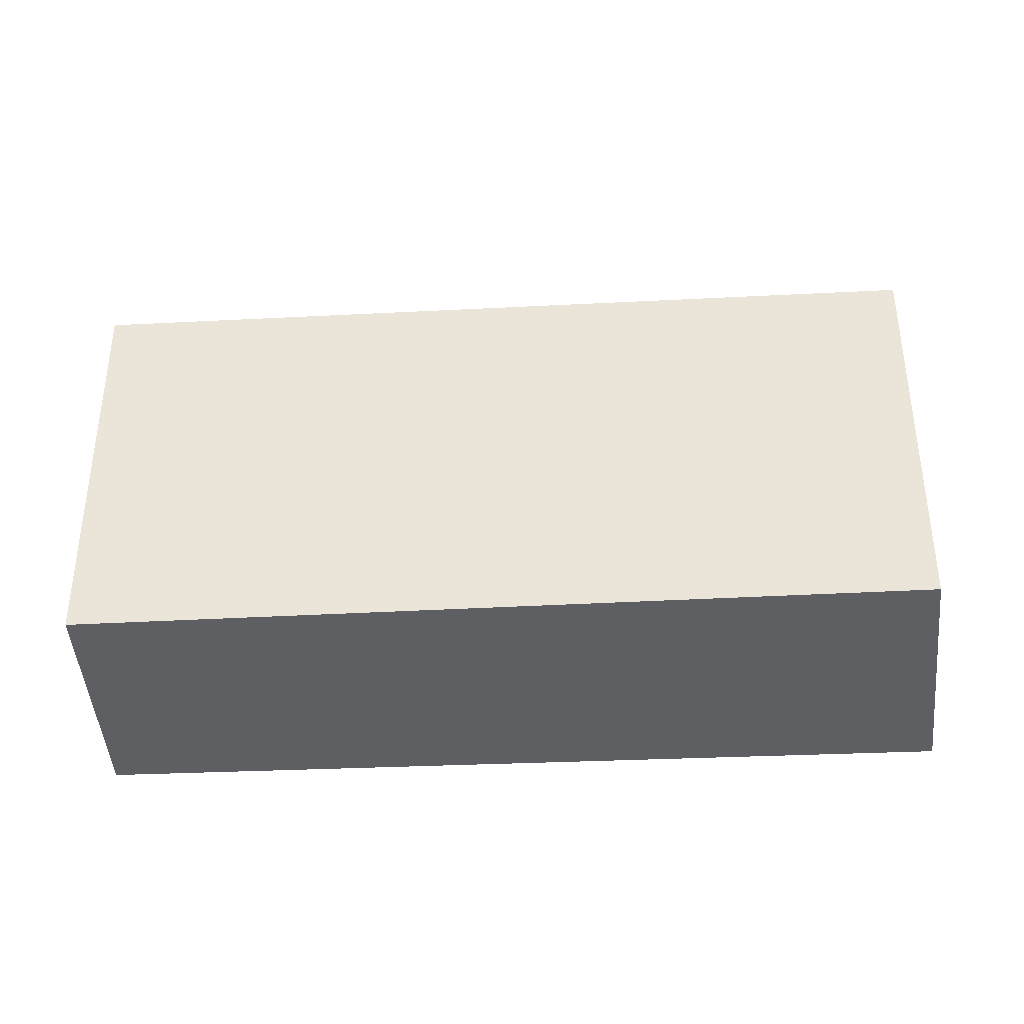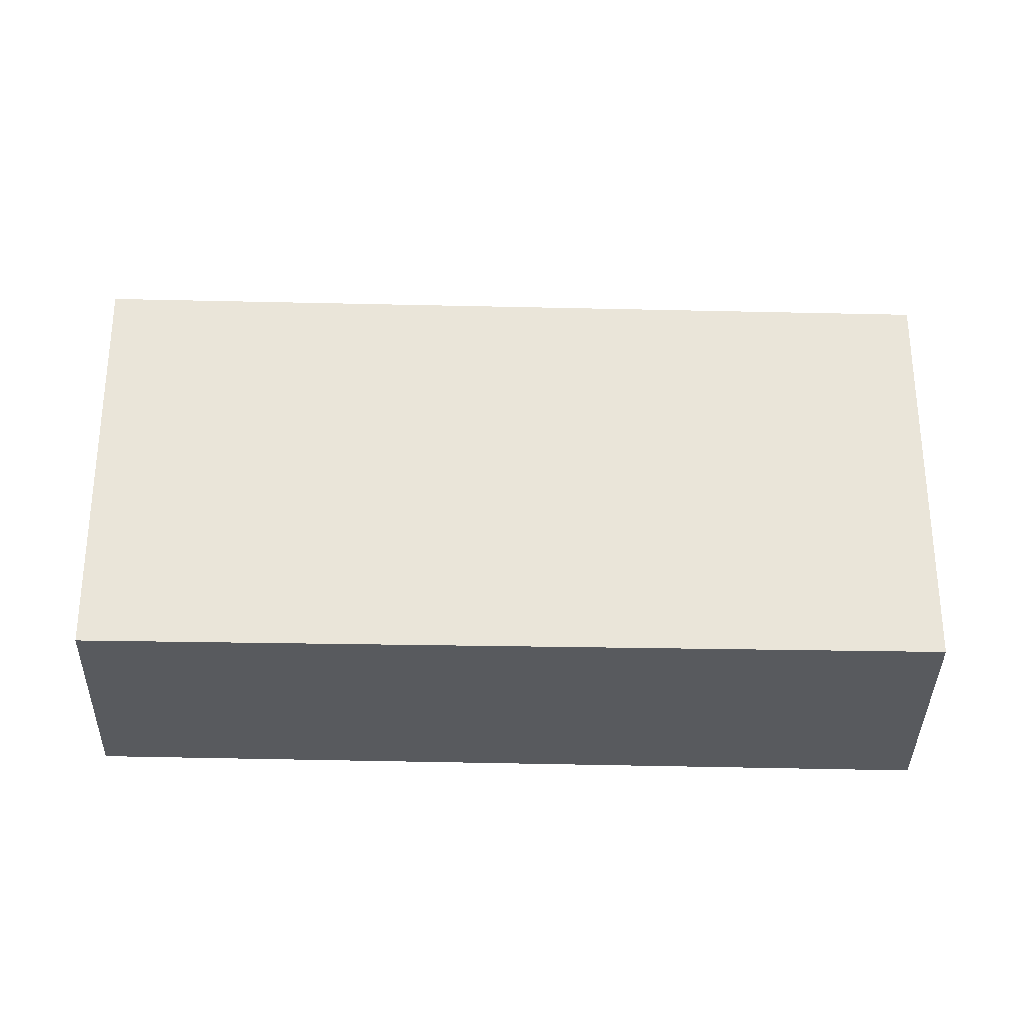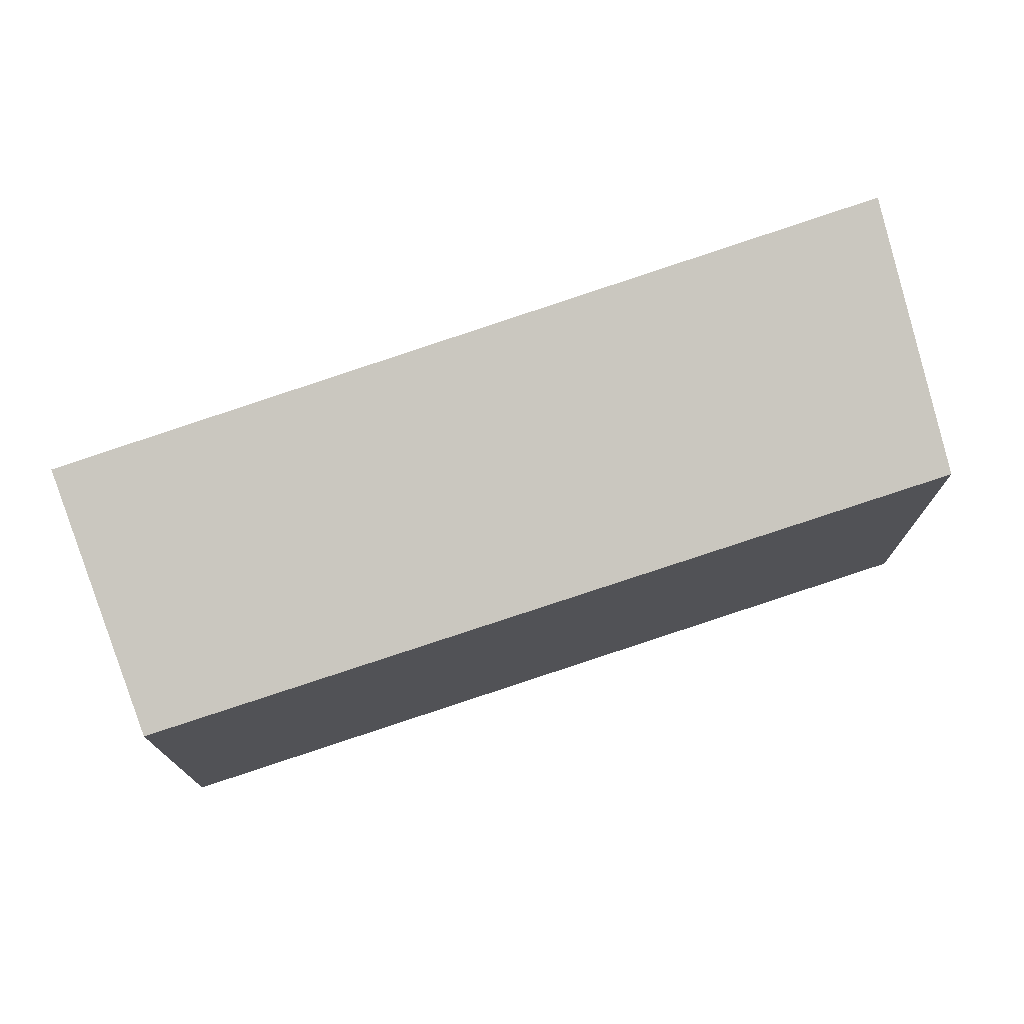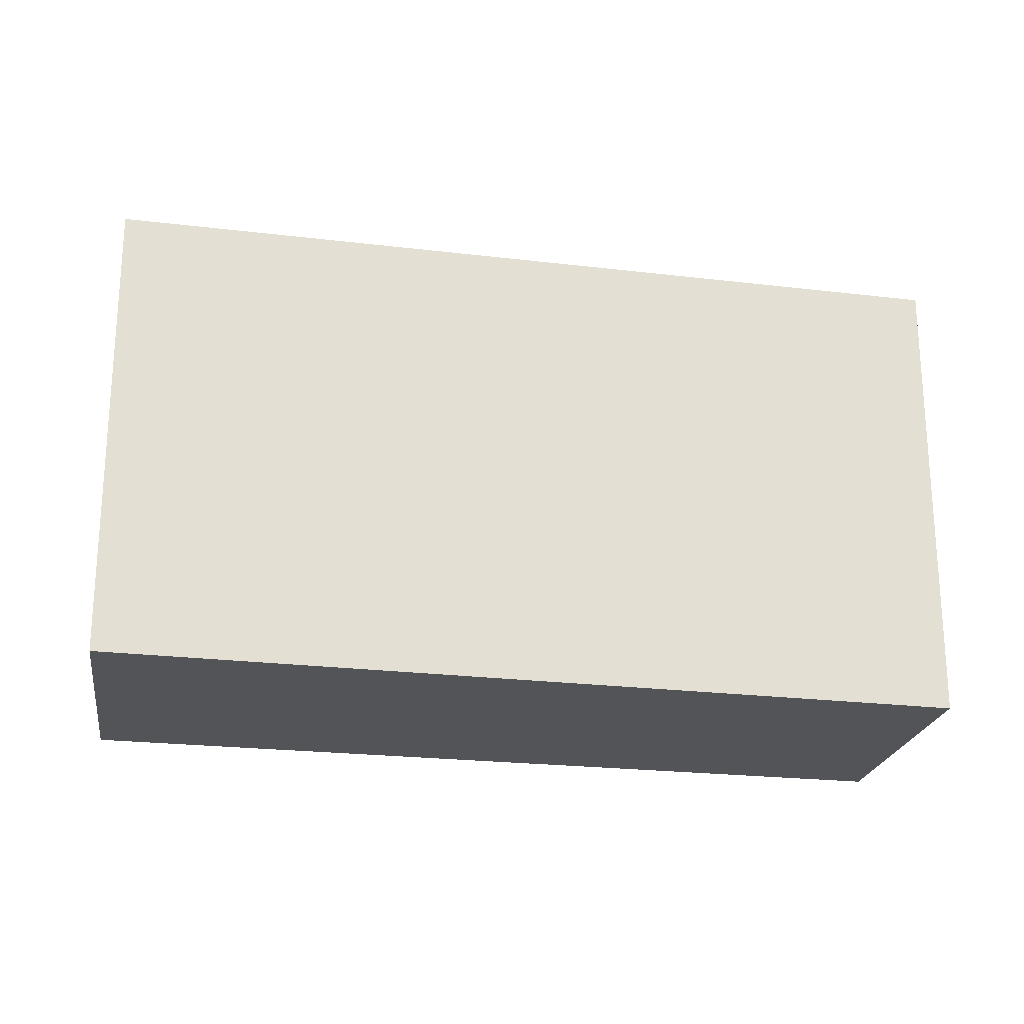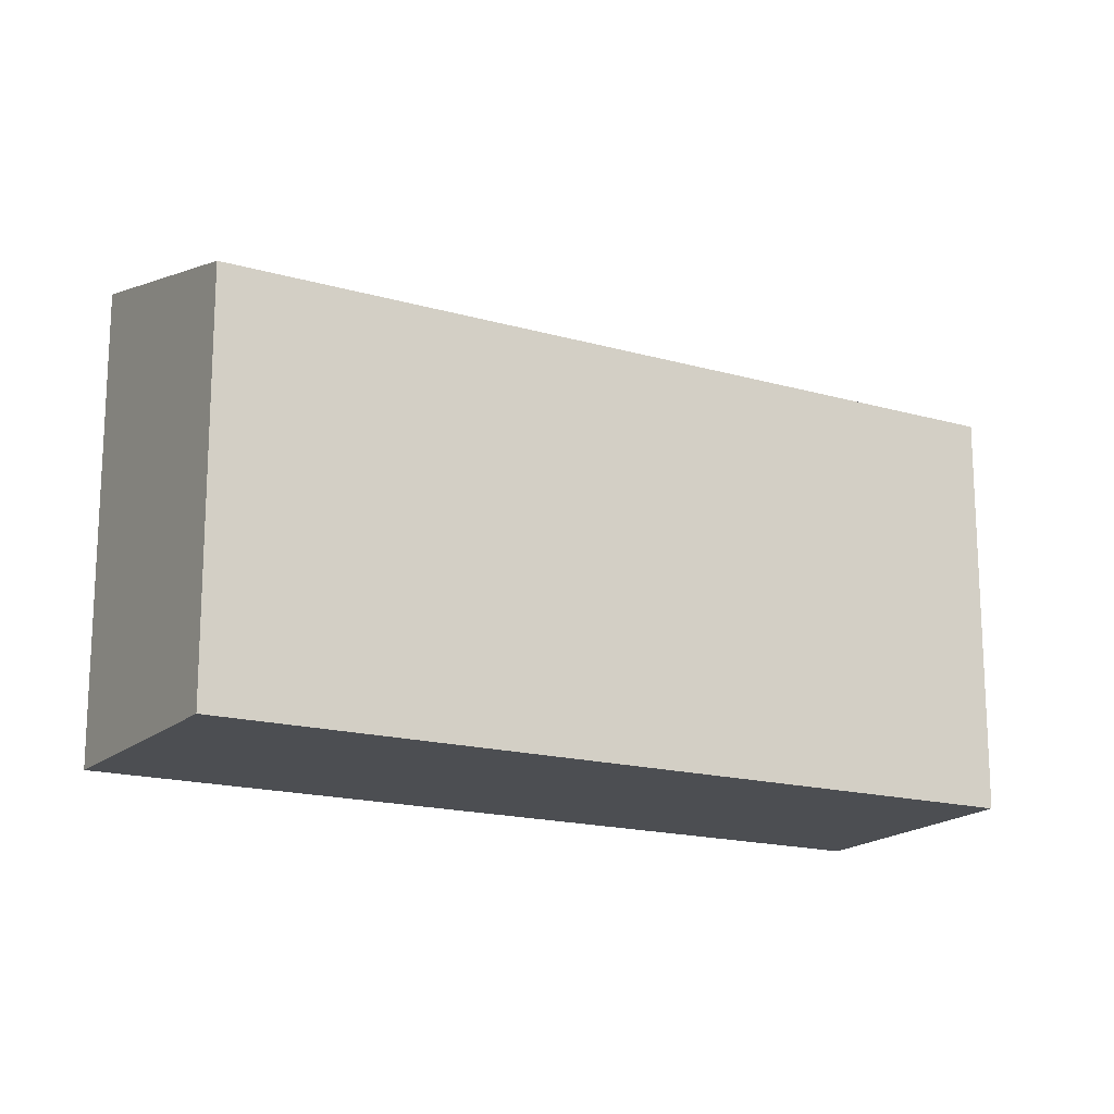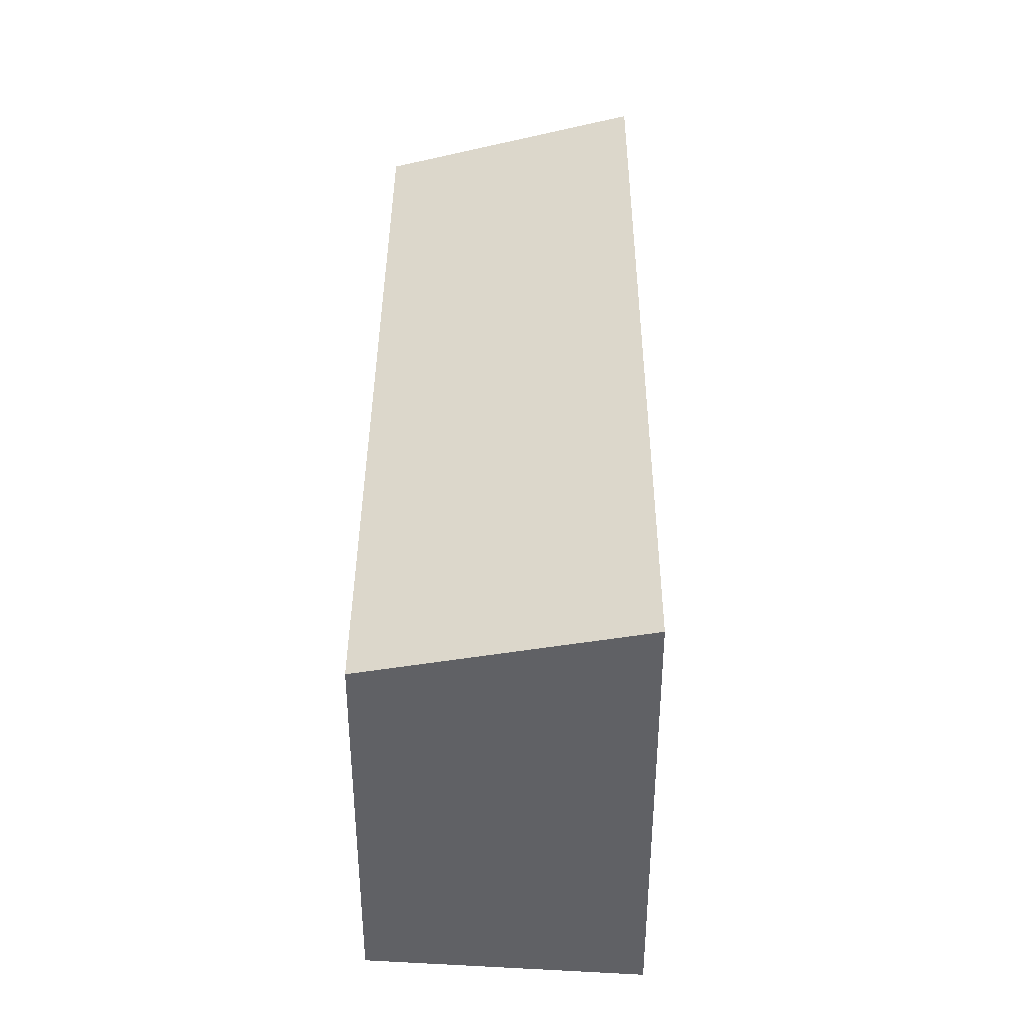
<metadata>
{"format":"obj","ext":"obj","renderer":"f3d","projection":"perspective","resolution":1024,"background":"white","views":[{"elev":-39.8,"azim":39.2,"up":"+Y"},{"elev":-31.0,"azim":33.7,"up":"+Y"},{"elev":75.8,"azim":17.0,"up":"+Y"},{"elev":-23.6,"azim":-155.3,"up":"+Y"},{"elev":-16.9,"azim":5.7,"up":"+Y"},{"elev":40.6,"azim":126.1,"up":"+Y"}]}
</metadata>
<code>
v  0.491 4.466 -0.359
v  7.976 3.814 -2.578
v  6.566 4.466 -4.798
v  0.243 4.466 -0.177
v  0 4.466 2.735e-16
v  1.499 3.842 2.017
v  6.566 2.938e-16 -4.798
v  0.491 2.198e-17 -0.359
v  0.243 1.084e-17 -0.177
v  0 0 0
v  1.499 -1.235e-16 2.017
v  7.976 1.579e-16 -2.578
g defaultobject
f 1 2 3
f 2 1 4
f 2 4 5
f 2 5 6
f 7 1 3
f 1 7 8
f 1 8 4
f 4 8 5
f 5 8 9
f 5 9 10
f 10 6 5
f 6 10 11
f 11 2 6
f 2 11 12
f 2 7 3
f 7 2 12
f 9 11 10
f 11 9 8
f 11 8 7
f 11 7 12

</code>
